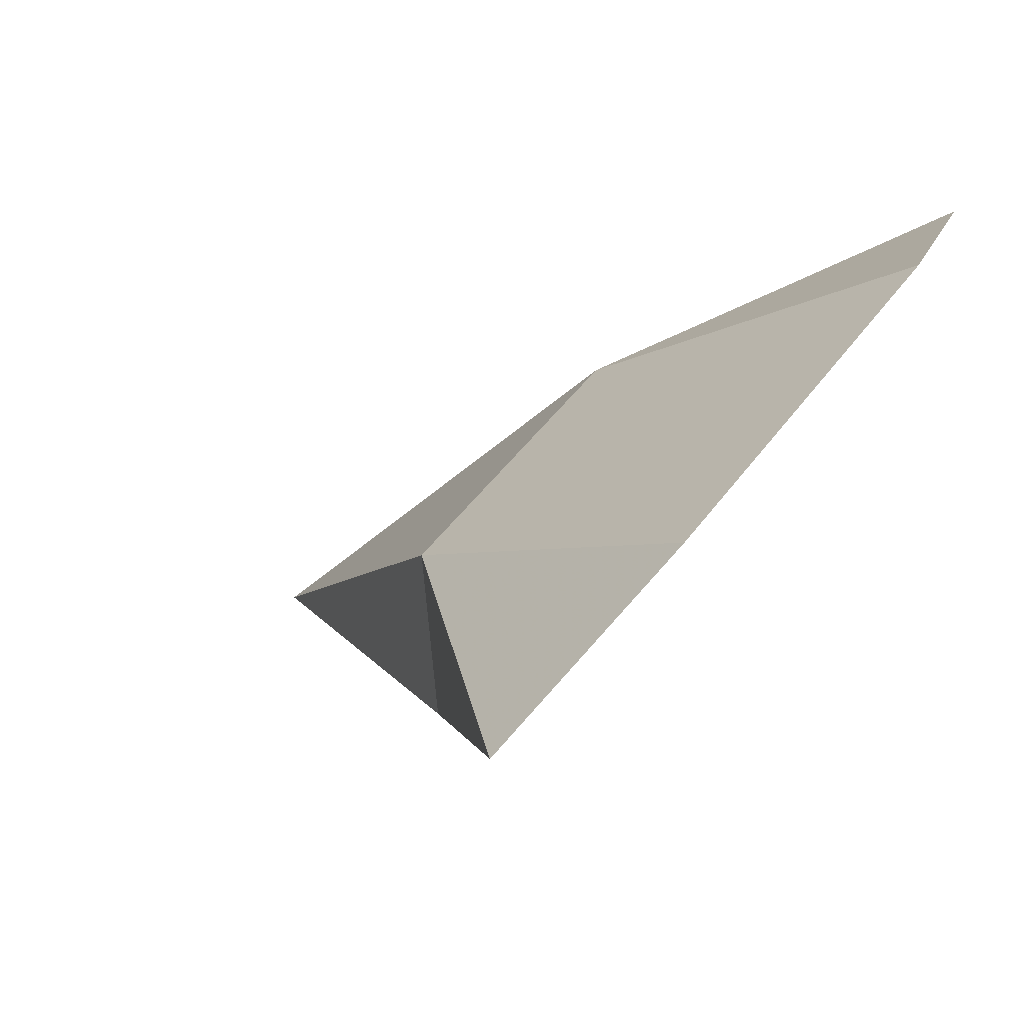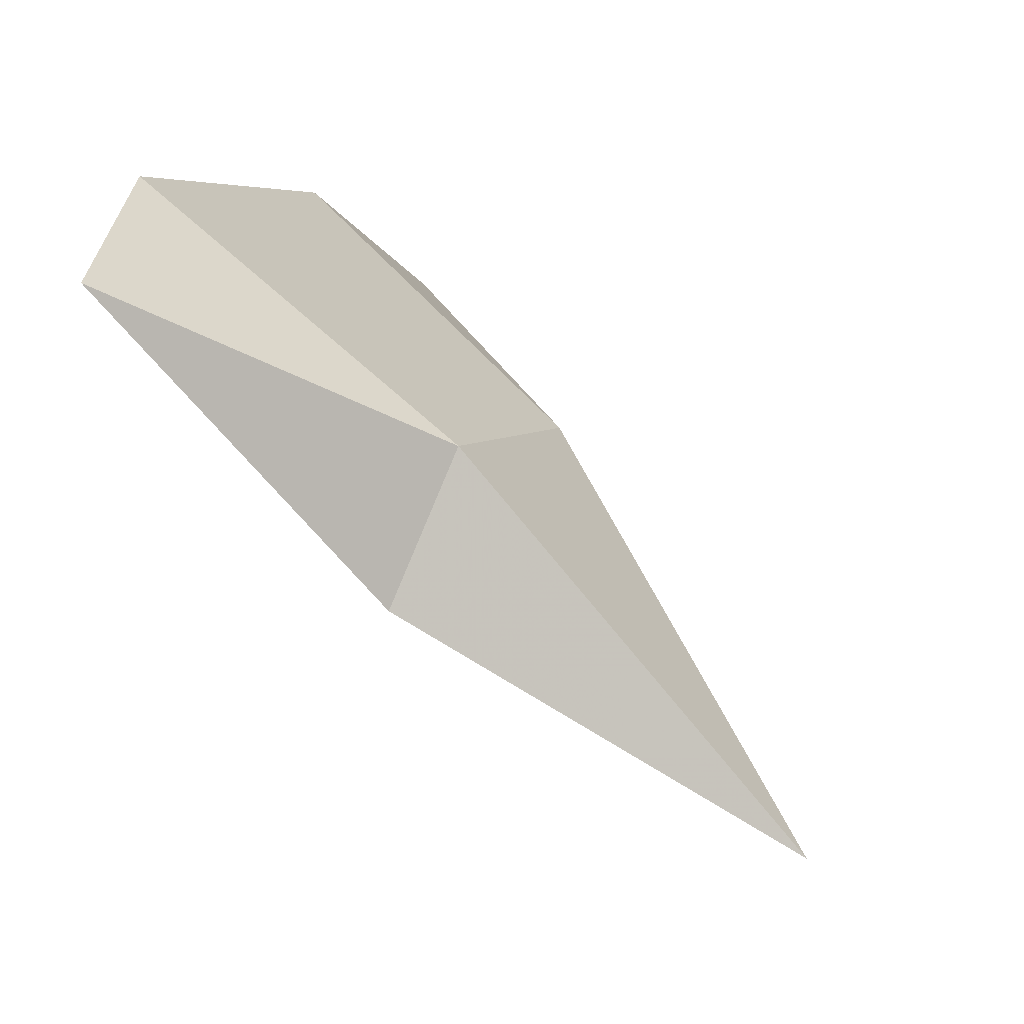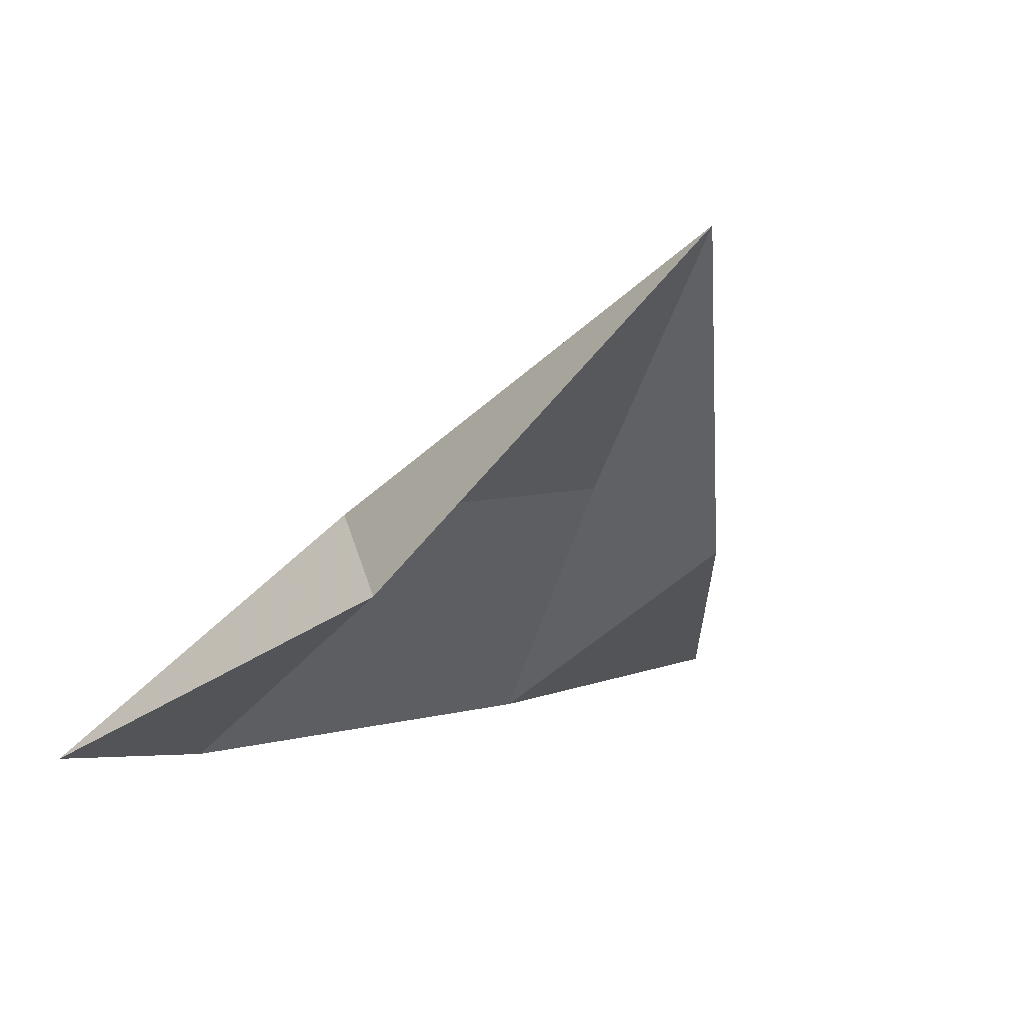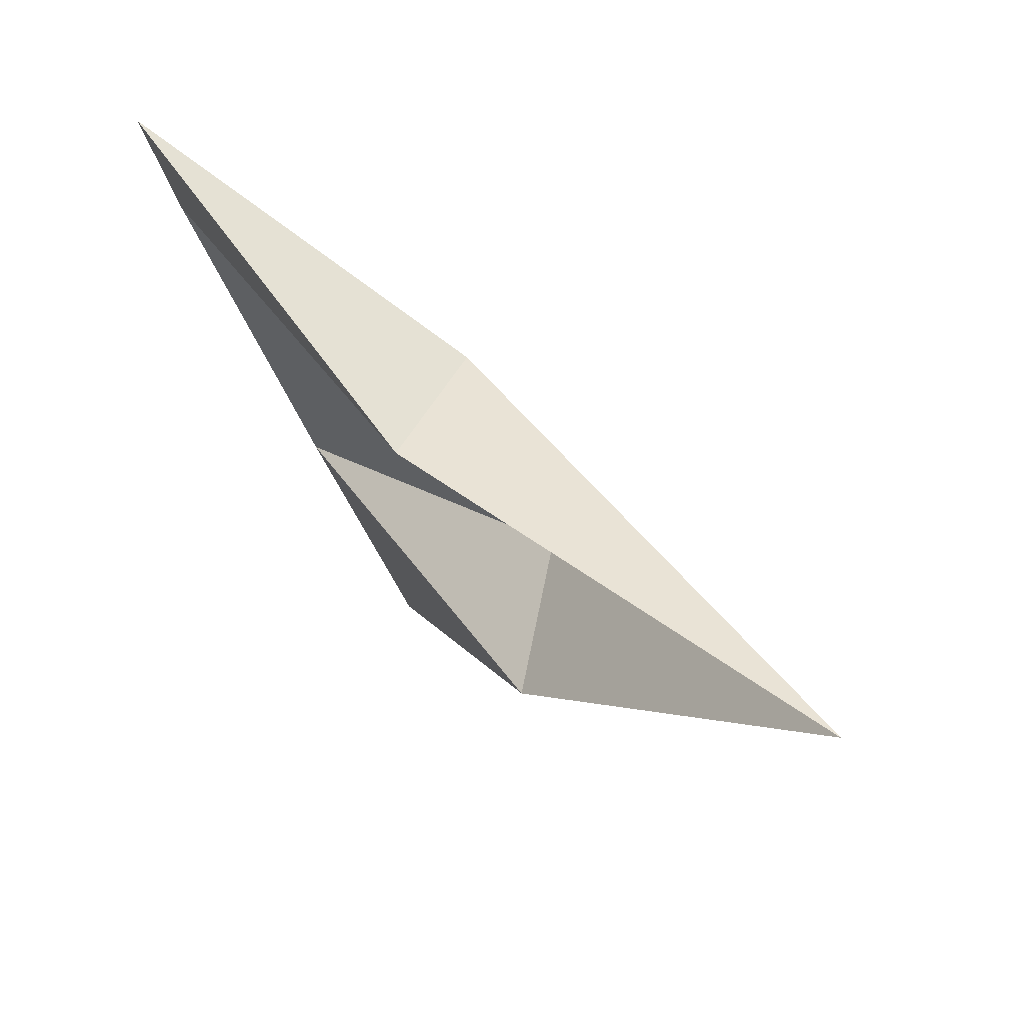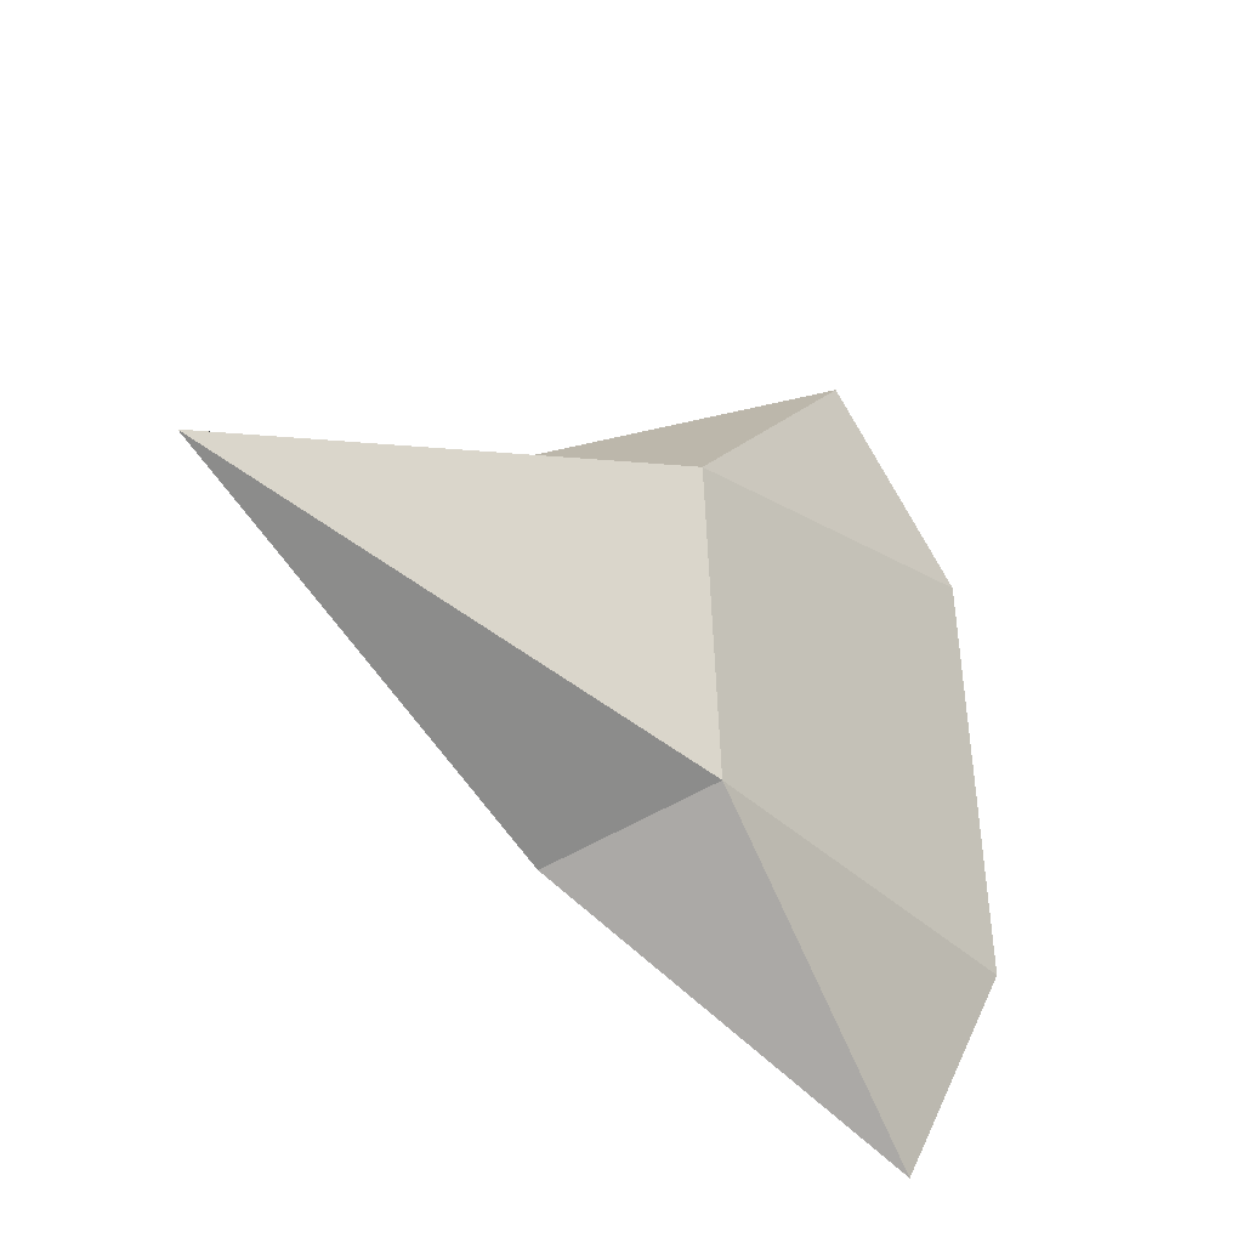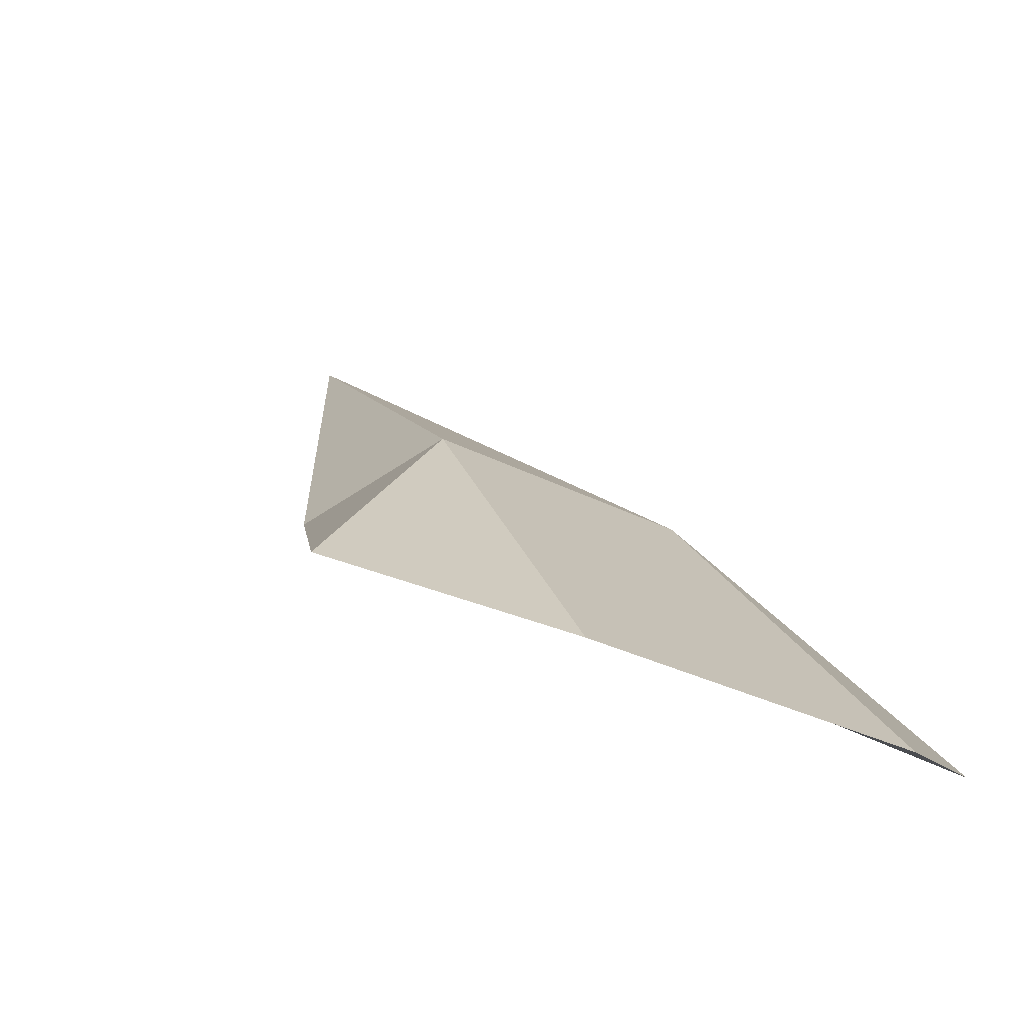
<metadata>
{"format":"obj","ext":"obj","renderer":"f3d","projection":"perspective","resolution":1024,"background":"white","views":[{"elev":47.2,"azim":-55.9,"up":"+Z"},{"elev":5.5,"azim":109.3,"up":"+Z"},{"elev":10.1,"azim":147.9,"up":"+Y"},{"elev":-39.2,"azim":106.8,"up":"+Z"},{"elev":59.7,"azim":-92.2,"up":"+Y"},{"elev":-26.5,"azim":-40.5,"up":"+Y"}]}
</metadata>
<code>
v -0.03125 -1.258 -0.01562
v 0 -1.211 -0.05469
v 0.03125 -1.258 -0.01562
v 0.02344 -1.211 -0.05469
v 0.03125 -1.219 -0.07812
v 0.0625 -1.25 -0.03125
v 0 -1.164 -0.1172
v -0.02344 -1.211 -0.05469
v -0.03125 -1.219 -0.07812
v -0.0625 -1.25 -0.03125
f 1 2 3
f 3 2 4
f 7 4 2
f 7 2 8
f 8 2 1
f 3 4 5
f 3 5 6
f 3 6 4
f 4 6 5
f 4 5 7
f 4 7 5
f 7 8 9
f 7 9 8
f 8 9 1
f 8 1 10
f 8 10 9
f 9 10 1

</code>
